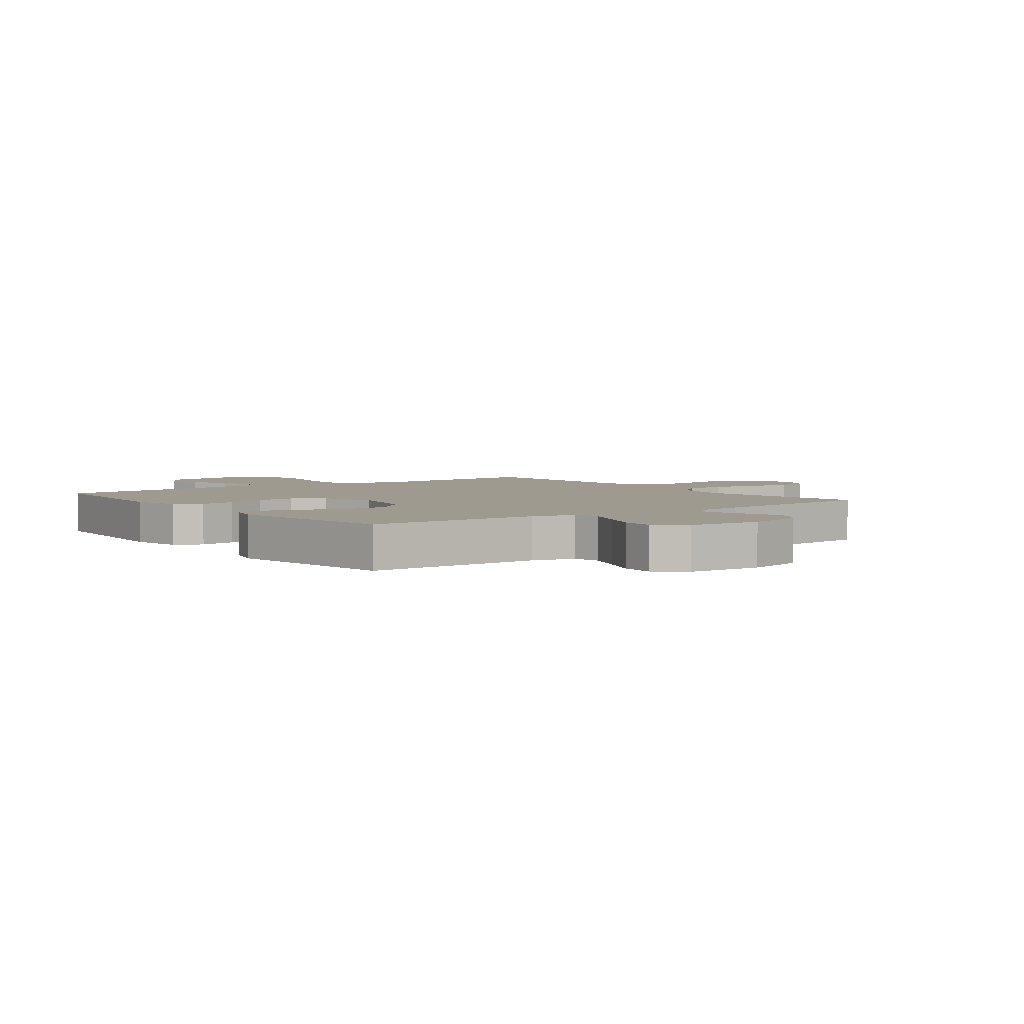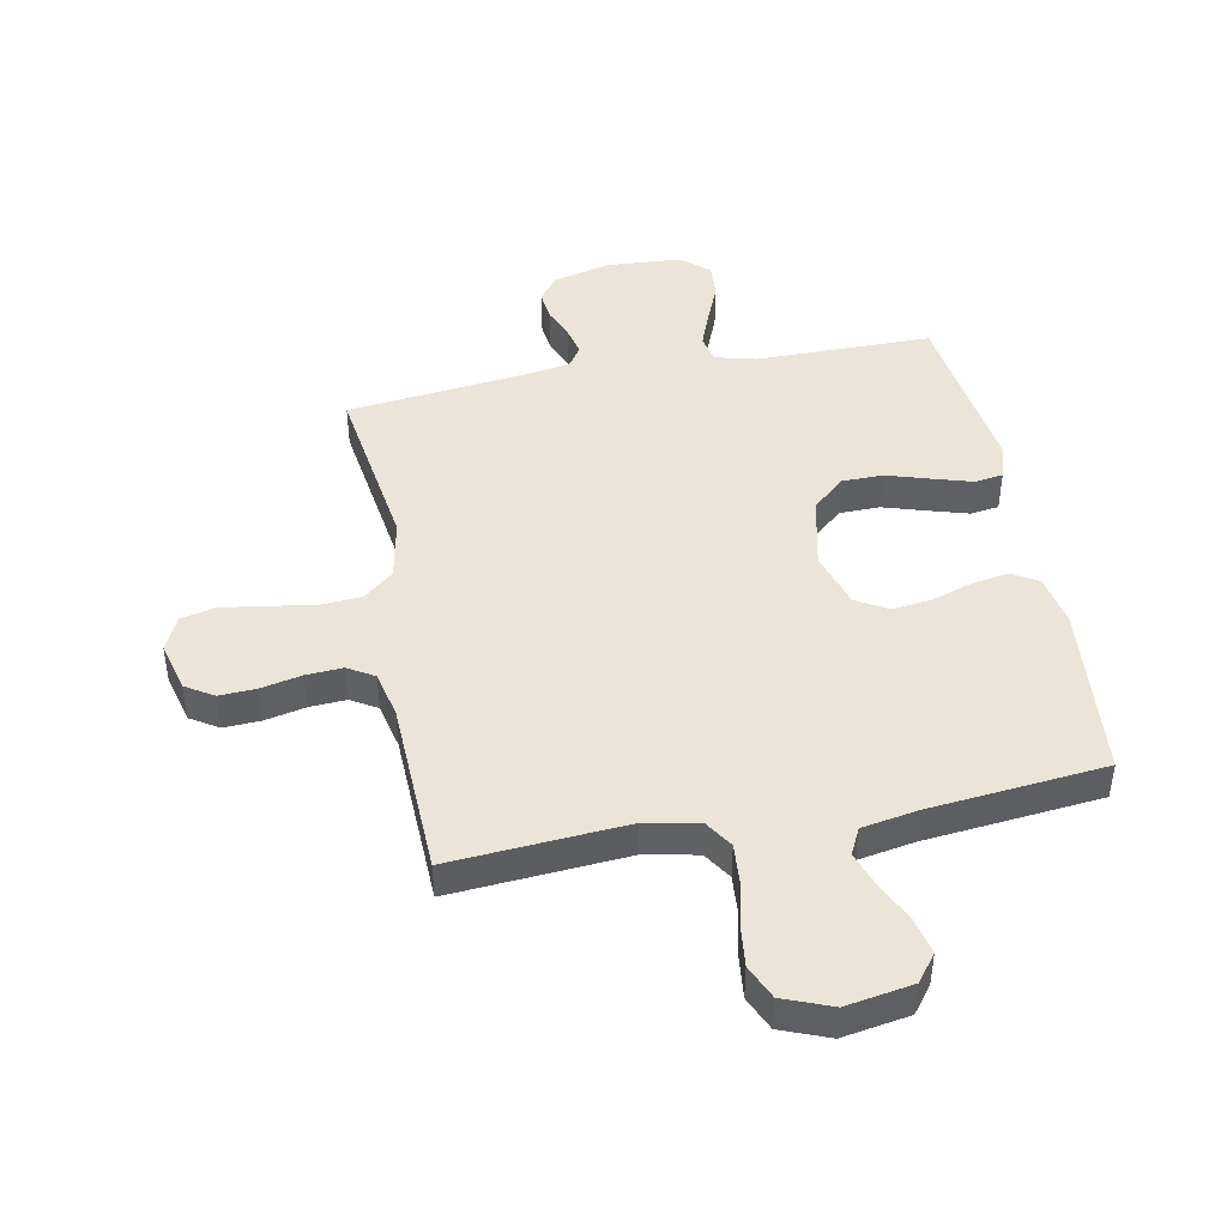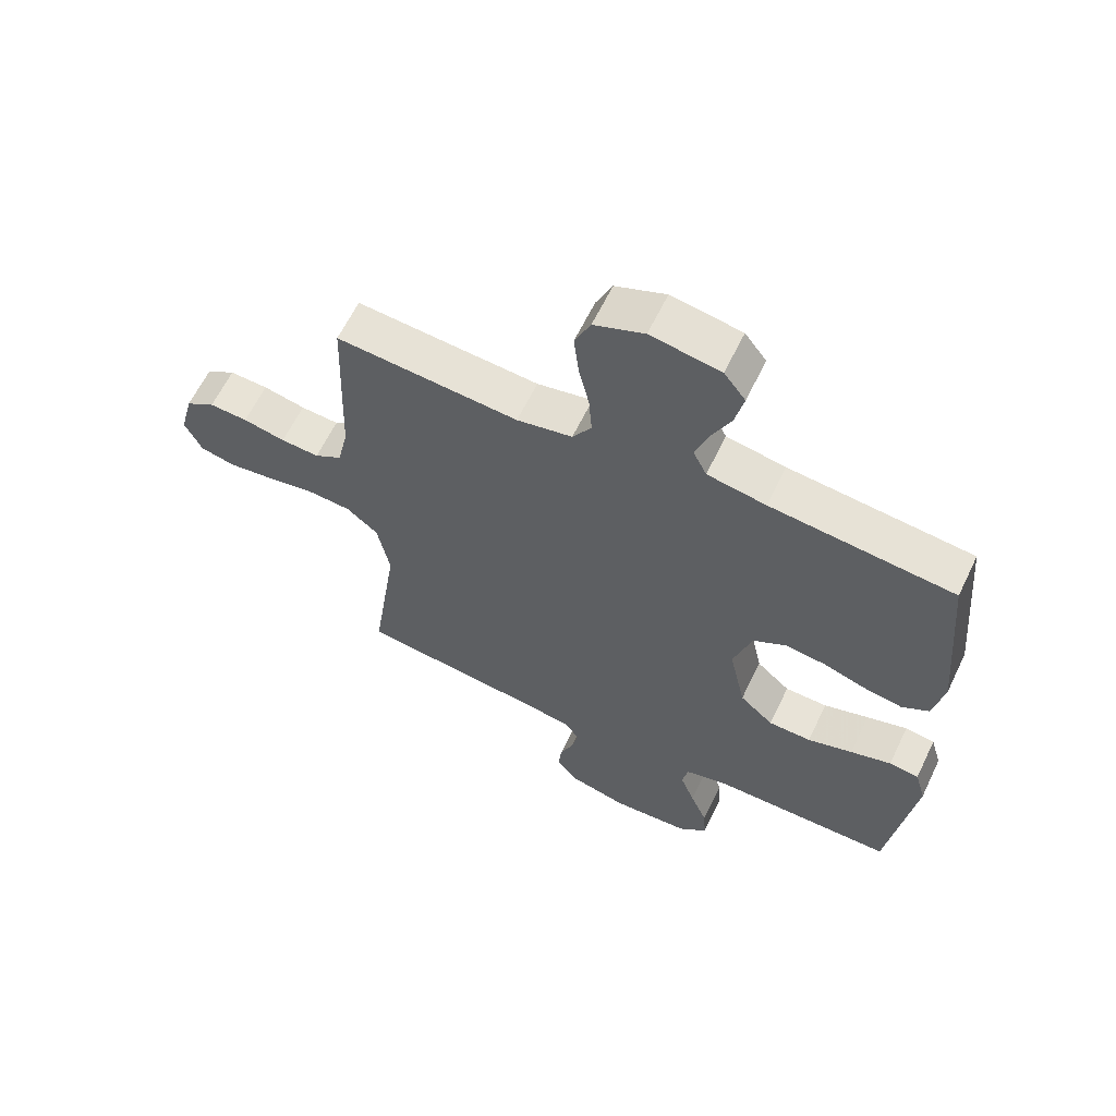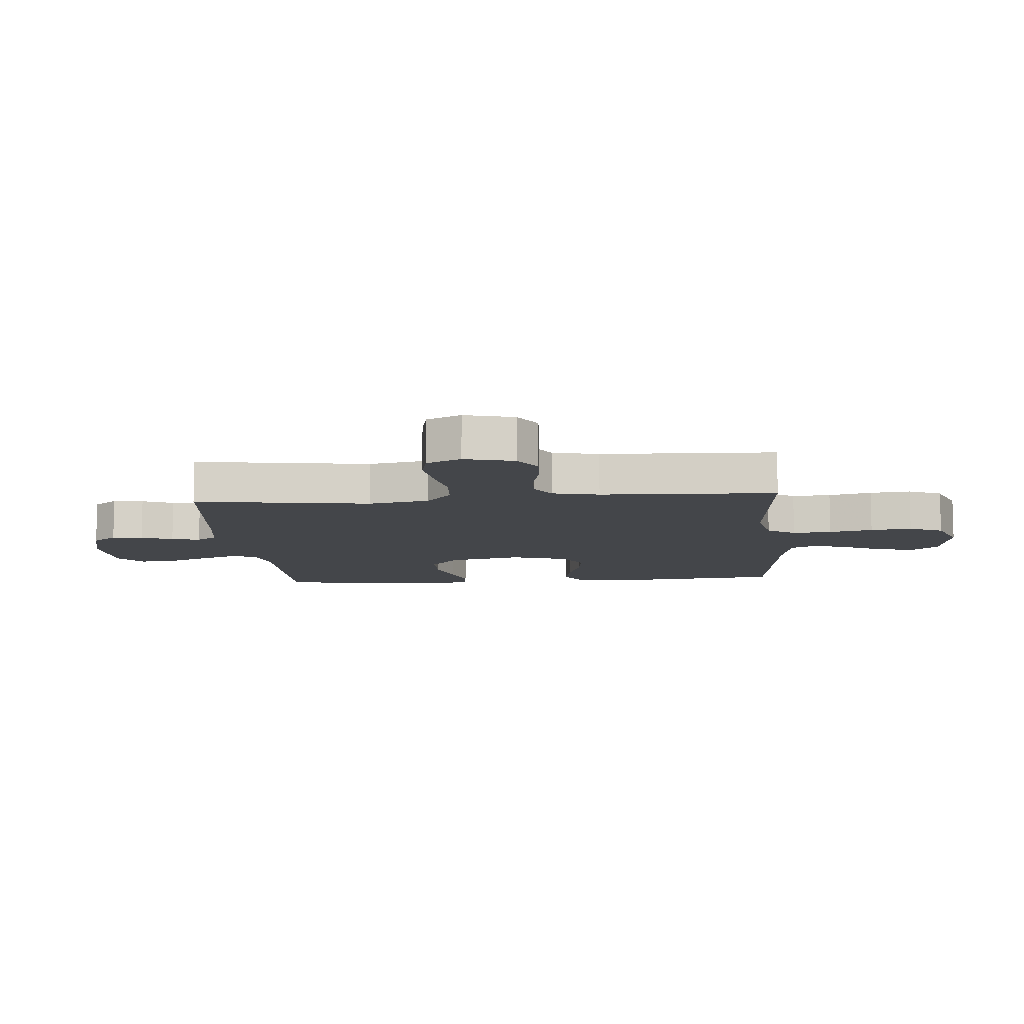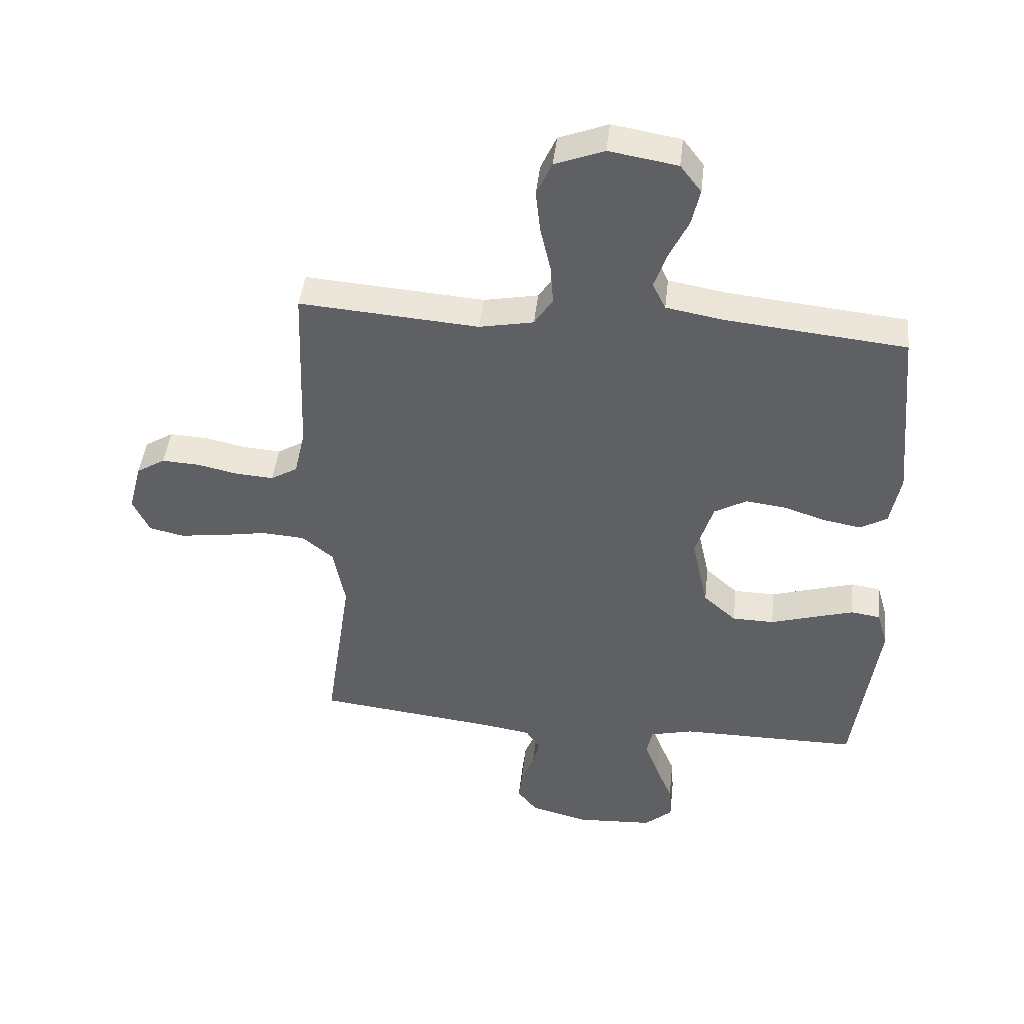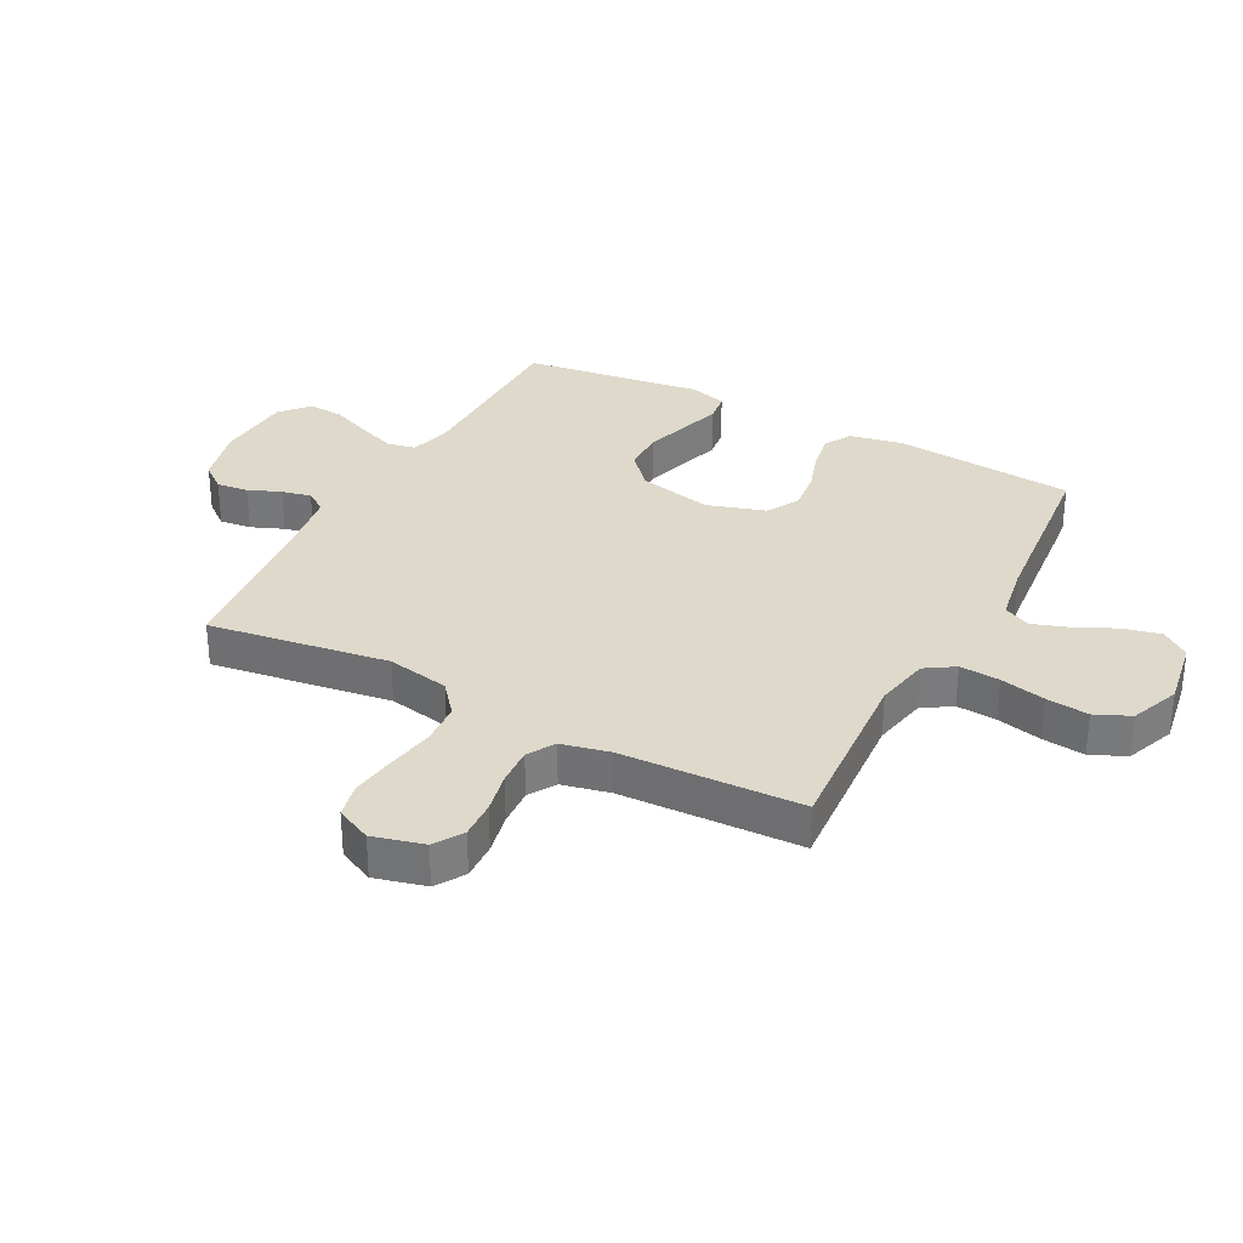
<metadata>
{"format":"obj","ext":"obj","renderer":"f3d","projection":"perspective","resolution":1024,"background":"white","views":[{"elev":3.8,"azim":143.3,"up":"+Y"},{"elev":44.7,"azim":-10.9,"up":"+Y"},{"elev":62.2,"azim":25.7,"up":"+Z"},{"elev":-9.8,"azim":-85.2,"up":"+Y"},{"elev":44.6,"azim":6.4,"up":"+Z"},{"elev":31.8,"azim":-62.1,"up":"+Y"}]}
</metadata>
<code>
v 0.5 0.07 0.5
v 0.527 0.07 0.2
v 0.51 0.07 0.111
v 0.465 0.07 0.085
v 0.402 0.07 0.096
v 0.332 0.07 0.119
v 0.265 0.07 0.127
v 0.211 0.07 0.096
v 0.181 0.07 0
v 0.208 0.07 -0.124
v 0.263 0.07 -0.173
v 0.333 0.07 -0.174
v 0.407 0.07 -0.151
v 0.474 0.07 -0.131
v 0.523 0.07 -0.138
v 0.541 0.07 -0.2
v 0.5 0.07 -0.5
v 0.2 0.07 -0.501
v 0.129 0.07 -0.519
v 0.119 0.07 -0.566
v 0.143 0.07 -0.629
v 0.171 0.07 -0.697
v 0.175 0.07 -0.756
v 0.128 0.07 -0.797
v 0 0.07 -0.805
v -0.098 0.07 -0.78
v -0.131 0.07 -0.738
v -0.125 0.07 -0.685
v -0.103 0.07 -0.631
v -0.092 0.07 -0.582
v -0.116 0.07 -0.547
v -0.2 0.07 -0.534
v -0.5 0.07 -0.5
v -0.456 0.07 -0.2
v -0.476 0.07 -0.096
v -0.528 0.07 -0.053
v -0.6 0.07 -0.048
v -0.679 0.07 -0.062
v -0.753 0.07 -0.072
v -0.811 0.07 -0.059
v -0.839 0.07 0
v -0.817 0.07 0.085
v -0.769 0.07 0.115
v -0.706 0.07 0.112
v -0.637 0.07 0.097
v -0.574 0.07 0.093
v -0.529 0.07 0.12
v -0.511 0.07 0.2
v -0.5 0.07 0.5
v -0.2 0.07 0.478
v -0.109 0.07 0.496
v -0.078 0.07 0.544
v -0.083 0.07 0.611
v -0.1 0.07 0.686
v -0.108 0.07 0.757
v -0.082 0.07 0.815
v 0 0.07 0.847
v 0.114 0.07 0.828
v 0.149 0.07 0.782
v 0.135 0.07 0.72
v 0.103 0.07 0.653
v 0.082 0.07 0.592
v 0.104 0.07 0.547
v 0.2 0.07 0.53
v 0.5 0 0.5
v 0.527 0 0.2
v 0.51 0 0.111
v 0.465 0 0.085
v 0.402 0 0.096
v 0.332 0 0.119
v 0.265 0 0.127
v 0.211 0 0.096
v 0.181 0 0
v 0.208 0 -0.124
v 0.263 0 -0.173
v 0.333 0 -0.174
v 0.407 0 -0.151
v 0.474 0 -0.131
v 0.523 0 -0.138
v 0.541 0 -0.2
v 0.5 0 -0.5
v 0.2 0 -0.501
v 0.129 0 -0.519
v 0.119 0 -0.566
v 0.143 0 -0.629
v 0.171 0 -0.697
v 0.175 0 -0.756
v 0.128 0 -0.797
v 0 0 -0.805
v -0.098 0 -0.78
v -0.131 0 -0.738
v -0.125 0 -0.685
v -0.103 0 -0.631
v -0.092 0 -0.582
v -0.116 0 -0.547
v -0.2 0 -0.534
v -0.5 0 -0.5
v -0.456 0 -0.2
v -0.476 0 -0.096
v -0.528 0 -0.053
v -0.6 0 -0.048
v -0.679 0 -0.062
v -0.753 0 -0.072
v -0.811 0 -0.059
v -0.839 0 0
v -0.817 0 0.085
v -0.769 0 0.115
v -0.706 0 0.112
v -0.637 0 0.097
v -0.574 0 0.093
v -0.529 0 0.12
v -0.511 0 0.2
v -0.5 0 0.5
v -0.2 0 0.478
v -0.109 0 0.496
v -0.078 0 0.544
v -0.083 0 0.611
v -0.1 0 0.686
v -0.108 0 0.757
v -0.082 0 0.815
v 0 0 0.847
v 0.114 0 0.828
v 0.149 0 0.782
v 0.135 0 0.72
v 0.103 0 0.653
v 0.082 0 0.592
v 0.104 0 0.547
v 0.2 0 0.53
f 59 60 61
f 58 59 61
f 57 58 61
f 56 57 61
f 55 56 61
f 54 55 61
f 53 54 61
f 52 53 61 62
f 51 52 62 63
f 48 49 50
f 47 48 50 51
f 43 44 45
f 42 43 45
f 41 42 45
f 40 41 45
f 39 40 45
f 38 39 45
f 37 38 45
f 36 37 45 46
f 35 36 46 47
f 32 33 34
f 31 32 34 35
f 27 28 29
f 26 27 29
f 25 26 29
f 24 25 29
f 23 24 29
f 22 23 29
f 21 22 29
f 20 21 29 30
f 19 20 30 31
f 16 17 18
f 15 16 18
f 14 15 18
f 13 14 18
f 12 13 18
f 18 19 31
f 12 18 31
f 11 12 31
f 4 5 6
f 3 4 6
f 2 3 6
f 1 2 6
f 64 1 6
f 64 6 7
f 63 64 7 8
f 51 63 8 9
f 47 51 9 10
f 31 35 47
f 11 31 47
f 10 11 47
f 125 124 123
f 125 123 122
f 125 122 121
f 125 121 120
f 125 120 119
f 125 119 118
f 125 118 117
f 126 125 117 116
f 127 126 116 115
f 114 113 112
f 115 114 112 111
f 109 108 107
f 109 107 106
f 109 106 105
f 109 105 104
f 109 104 103
f 109 103 102
f 109 102 101
f 110 109 101 100
f 111 110 100 99
f 98 97 96
f 99 98 96 95
f 93 92 91
f 93 91 90
f 93 90 89
f 93 89 88
f 93 88 87
f 93 87 86
f 93 86 85
f 94 93 85 84
f 95 94 84 83
f 82 81 80
f 82 80 79
f 82 79 78
f 82 78 77
f 82 77 76
f 95 83 82
f 95 82 76
f 95 76 75
f 70 69 68
f 70 68 67
f 70 67 66
f 70 66 65
f 70 65 128
f 71 70 128
f 72 71 128 127
f 73 72 127 115
f 74 73 115 111
f 111 99 95
f 111 95 75
f 111 75 74
f 1 65 66 2
f 2 66 67 3
f 3 67 68 4
f 4 68 69 5
f 5 69 70 6
f 6 70 71 7
f 7 71 72 8
f 8 72 73 9
f 9 73 74 10
f 10 74 75 11
f 11 75 76 12
f 12 76 77 13
f 13 77 78 14
f 14 78 79 15
f 15 79 80 16
f 16 80 81 17
f 17 81 82 18
f 18 82 83 19
f 19 83 84 20
f 20 84 85 21
f 21 85 86 22
f 22 86 87 23
f 23 87 88 24
f 24 88 89 25
f 25 89 90 26
f 26 90 91 27
f 27 91 92 28
f 28 92 93 29
f 29 93 94 30
f 30 94 95 31
f 31 95 96 32
f 32 96 97 33
f 33 97 98 34
f 34 98 99 35
f 35 99 100 36
f 36 100 101 37
f 37 101 102 38
f 38 102 103 39
f 39 103 104 40
f 40 104 105 41
f 41 105 106 42
f 42 106 107 43
f 43 107 108 44
f 44 108 109 45
f 45 109 110 46
f 46 110 111 47
f 47 111 112 48
f 48 112 113 49
f 49 113 114 50
f 50 114 115 51
f 51 115 116 52
f 52 116 117 53
f 53 117 118 54
f 54 118 119 55
f 55 119 120 56
f 56 120 121 57
f 57 121 122 58
f 58 122 123 59
f 59 123 124 60
f 60 124 125 61
f 61 125 126 62
f 62 126 127 63
f 63 127 128 64
f 64 128 65 1

</code>
